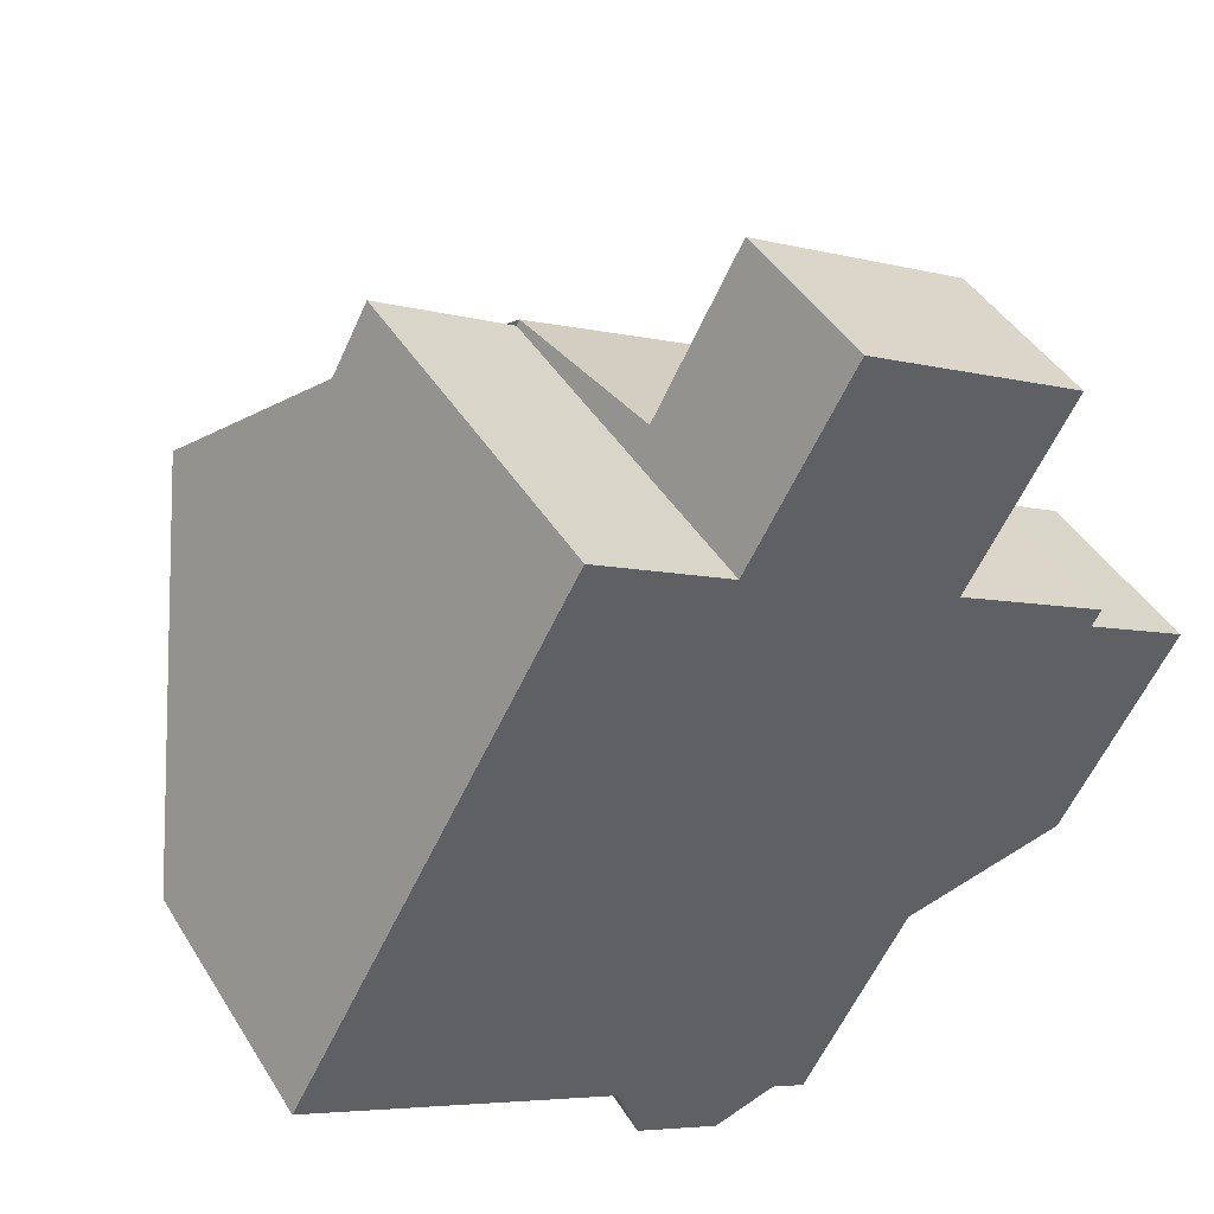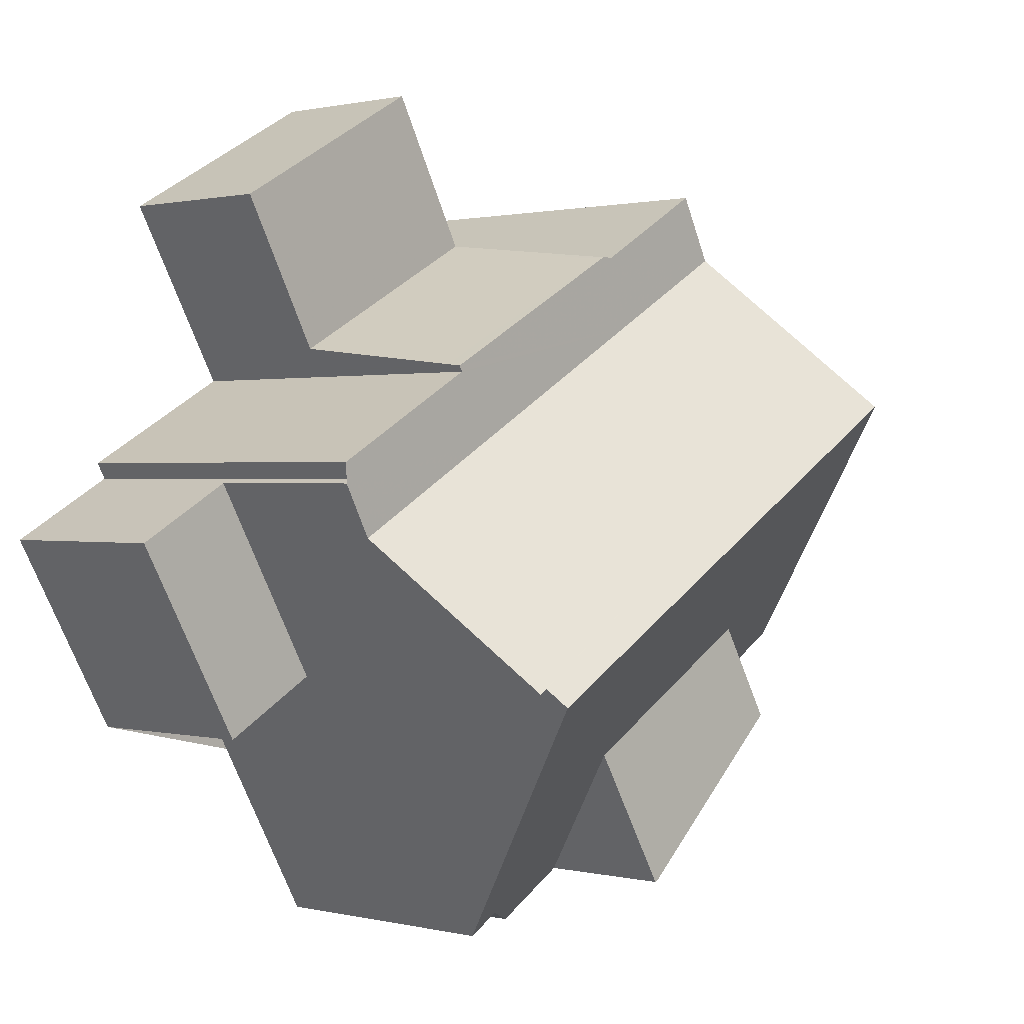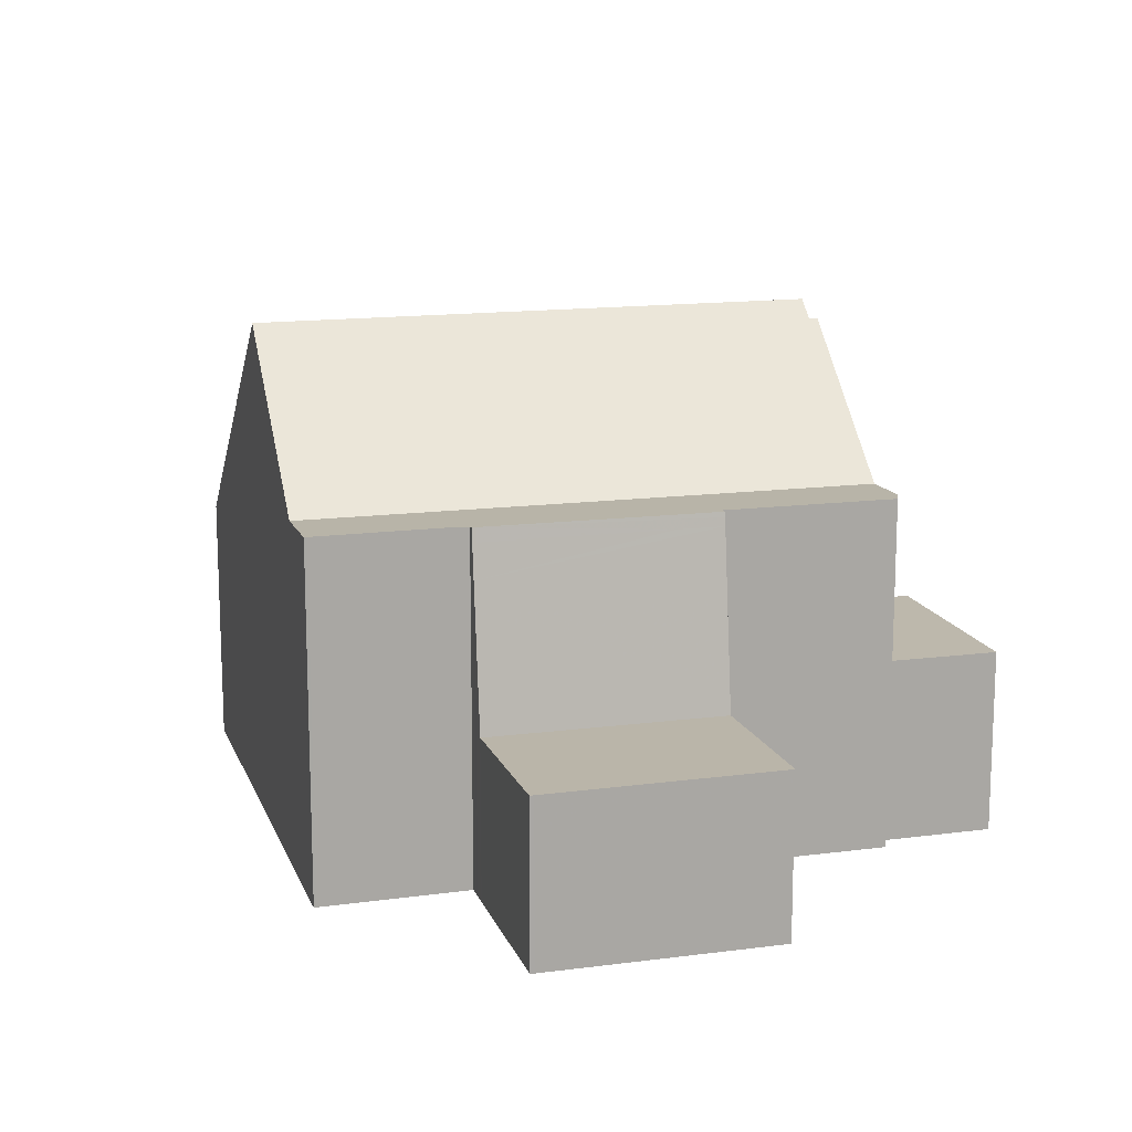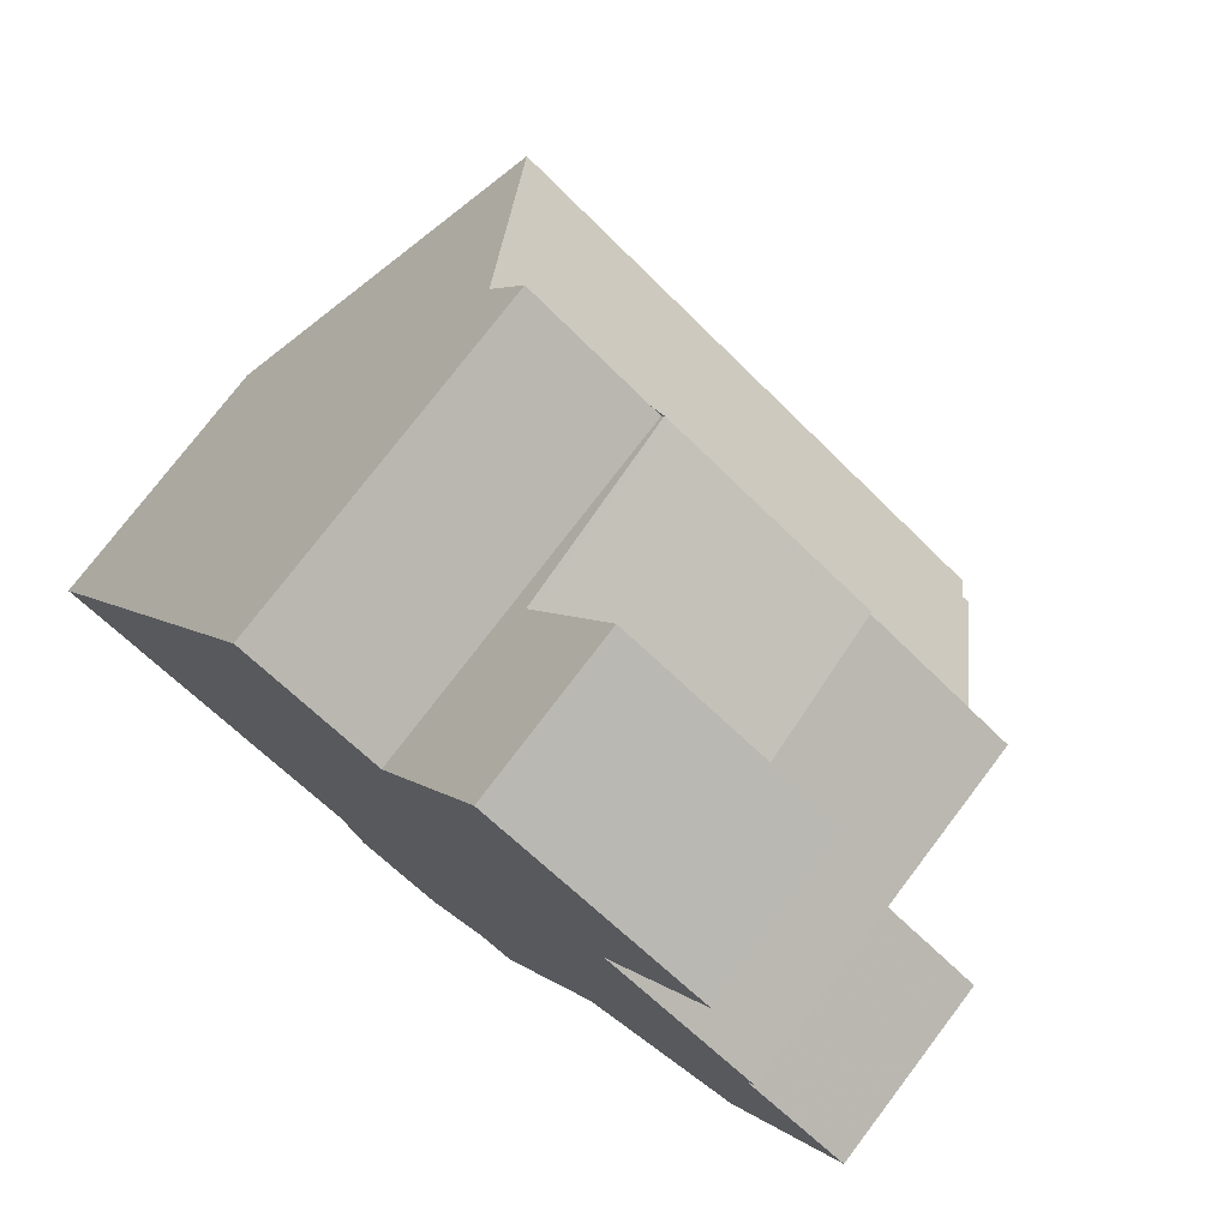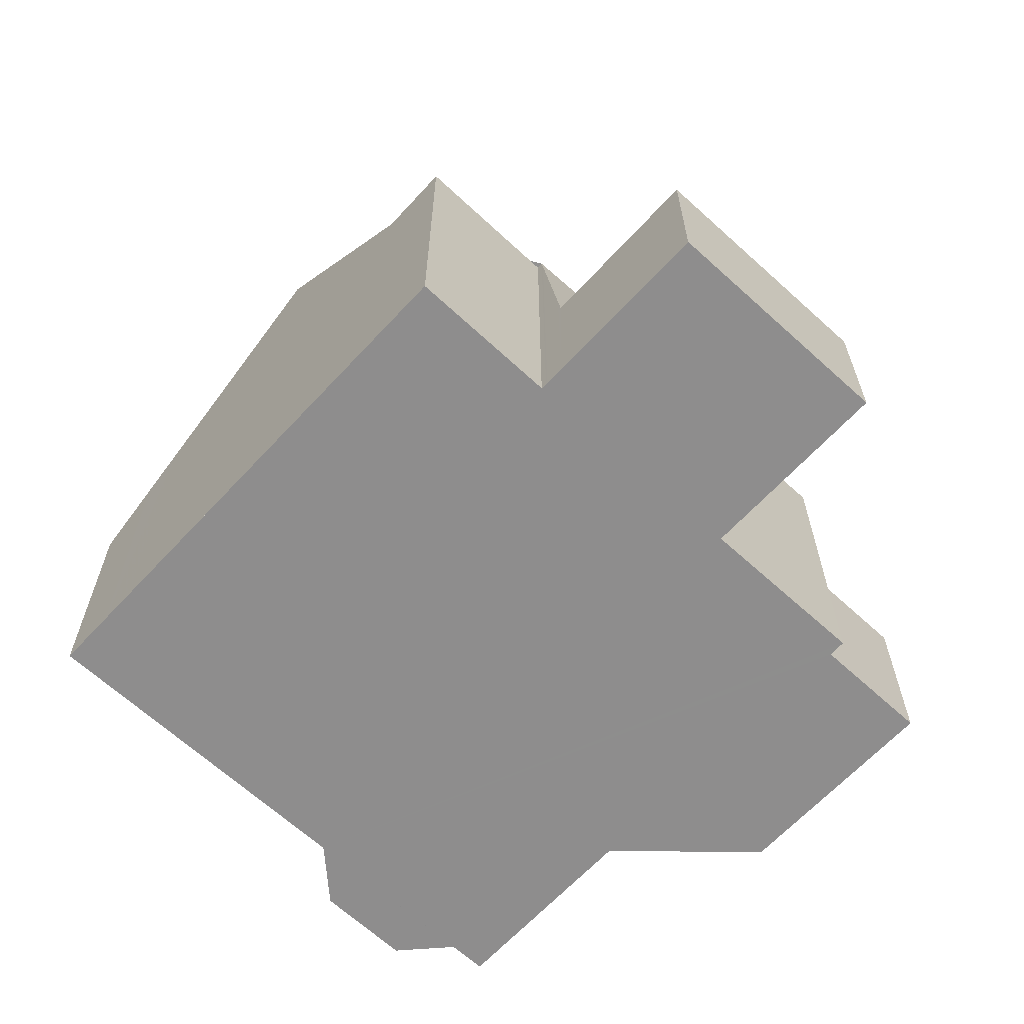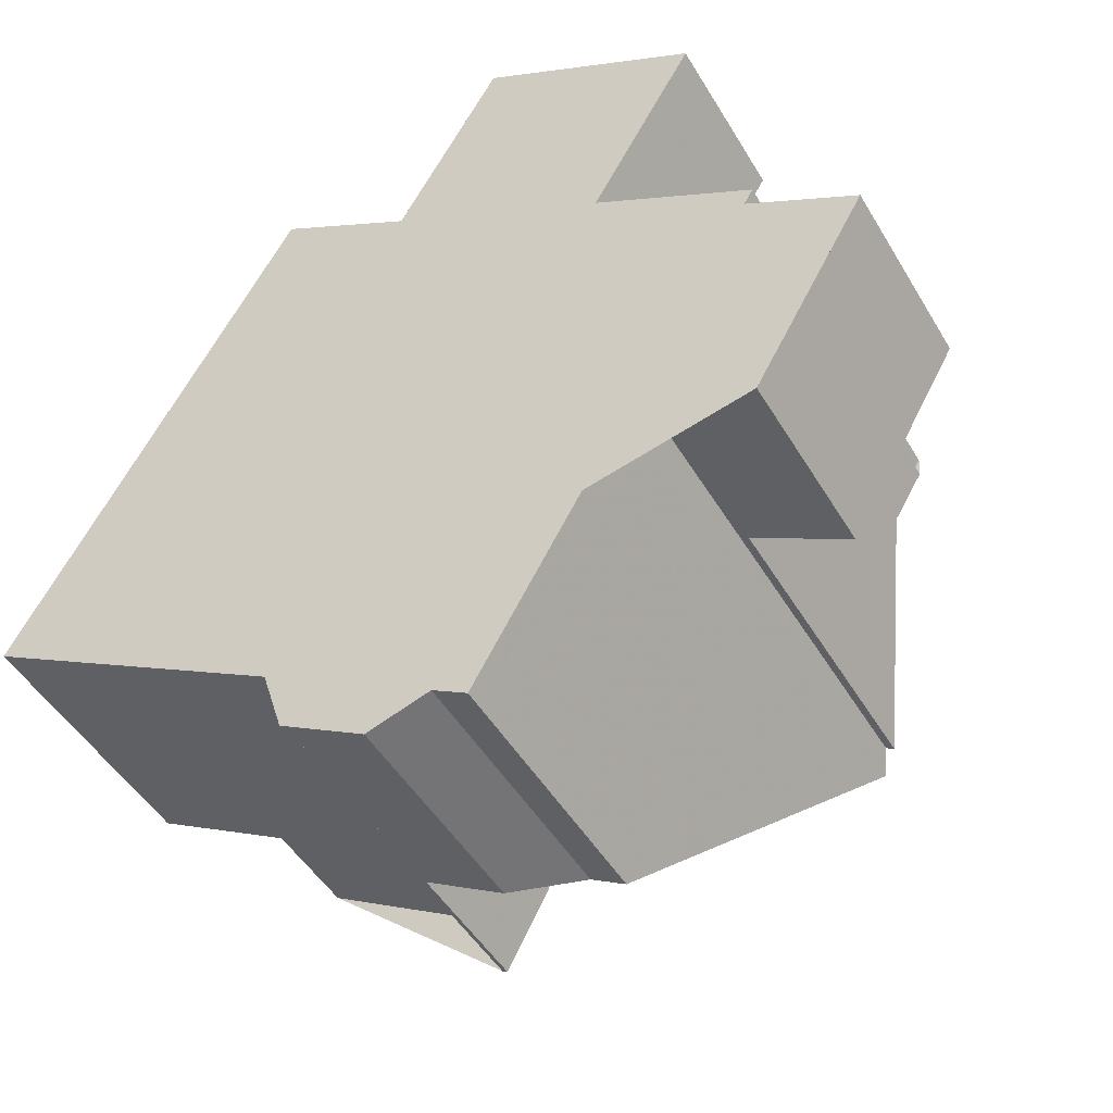
<metadata>
{"format":"obj","ext":"obj","renderer":"f3d","projection":"perspective","resolution":1024,"background":"white","views":[{"elev":43.6,"azim":150.5,"up":"+Y"},{"elev":0.8,"azim":-48.3,"up":"+Y"},{"elev":14.6,"azim":-166.6,"up":"+Z"},{"elev":76.0,"azim":-142.8,"up":"+Y"},{"elev":-64.7,"azim":166.8,"up":"+Z"},{"elev":-47.3,"azim":-150.8,"up":"+Y"}]}
</metadata>
<code>
v -1855 -2358 4.233
v -1861 -2363 3.564
v -1862 -2362 4.207
v -1863 -2363 4.205
v -1865 -2358 8.012
v -1867 -2355 5.757
v -1867 -2355 5.764
v -1865 -2353 5.77
v -1861 -2352 5.776
v -1859 -2350 5.782
v -1866 -2351 2.694
v -1863 -2349 2.682
v -1860 -2361 5.819
v -1860 -2362 5.842
v -1867 -2359 3.045
v -1869 -2356 3.034
v -1857 -2354 8.296
v -1865 -2358 8.291
v -1856 -2357 5.586
v -1864 -2361 5.567
v -1856 -2356 5.763
v -1864 -2361 5.767
v -1865 -2358 8.291
v -1857 -2354 8.296
v -1860 -2362 3.575
v -1857 -2359 4.227
v -1862 -2350 2.666
v -1866 -2351 2.677
v -1861 -2351 4.491
v -1865 -2353 4.429
v -1865 -2358 8.012
v -1867 -2355 4.914
v -1859 -2351 5.75
v -1865 -2358 5.661
v -1867 -2356 5.731
v -1859 -2351 5.75
v -1861 -2351 5.779
v -1865 -2353 5.773
v -1861 -2360 5.573
v -1860 -2362 5.51
v -1867 -2355 5.756
v -1858 -2358 5.581
v -1857 -2359 5.538
v -1862 -2351 2.634
v -1865 -2353 2.646
v -1861 -2351 5.551
v -1865 -2353 5.551
v -1861 -2360 5.766
v -1860 -2362 5.842
v -1867 -2356 5.587
v -1867 -2355 5.564
v -1858 -2358 5.764
v -1857 -2359 5.818
v -1865 -2358 5.669
v -1866 -2358 5.665
v -1865 -2353 3.046
v -1862 -2351 3.058
v -1867 -2355 3.039
v -1865 -2358 3.05
v -1865 -2353 5.773
v -1861 -2351 5.779
v -1865 -2353 2.646
v -1862 -2351 2.634
v -1861 -2351 4.987
v -1864 -2353 5.551
v -1865 -2353 5.687
v -1863 -2357 8.293
v -1863 -2357 8.293
v -1860 -2362 5.842
v -1861 -2360 5.766
v -1861 -2360 5.766
v -1860 -2362 3.575
v -1861 -2360 5.573
v -1864 -2355 5.737
v -1864 -2355 5.737
v -1865 -2353 5.77
v -1867 -2356 5.731
v -1865 -2358 8.012
v -1867 -2355 5.756
v -1867 -2356 5.731
v -1865 -2358 3.05
v -1867 -2355 3.039
v -1860 -2361 4.243
v -1857 -2359 4.229
v -1860 -2361 5.819
v -1860 -2361 4.243
v -1863 -2363 4.254
v -1857 -2359 4.228
v -1860 -2361 5.819
v -1857 -2359 5.818
v -1860 -2361 5.531
v -1857 -2359 5.538
v -1863 -2349 2.682
v -1866 -2351 2.694
v -1861 -2352 5.779
v -1862 -2351 2.634
v -1863 -2350 2.666
v -1861 -2351 5
v -1861 -2351 5.551
v -1861 -2352 5.779
v -1859 -2355 8.295
v -1859 -2355 8.295
v -1863 -2349 2.682
v -1863 -2349 2.682
v -1857 -2359 5.818
v -1858 -2358 5.764
v -1862 -2351 2.634
v -1858 -2358 5.764
v -1857 -2359 4.229
v -1858 -2358 5.581
v -1861 -2353 5.745
v -1861 -2353 5.745
v -1862 -2351 4.49
v -1862 -2351 3.058
v -1857 -2359 5.818
v -1857 -2359 4.227
v -1857 -2354 8.296
v -1857 -2354 8.296
v -1856 -2357 5.763
v -1855 -2358 4.233
v -1856 -2357 5.586
v -1859 -2351 5.75
v -1859 -2351 5.75
v -1859 -2350 5.782
v -1869 -2356 3.034
v -1867 -2359 3.045
v -1866 -2358 7.968
v -1866 -2358 7.968
v -1863 -2357 7.964
v -1860 -2355 7.958
v -1857 -2354 7.954
v -1866 -2358 3.05
v -1867 -2359 3.045
v -1857 -2354 7.954
v -1866 -2358 5.662
v -1866 -2358 5.668
v -1866 -2358 3.05
v -1867 -2359 3.045
v -1861 -2360 5.004
v -1857 -2359 5.032
v -1861 -2360 5.792
v -1863 -2362 4.983
v -1861 -2360 5.004
v -1857 -2359 5.79
v -1857 -2359 5.032
v -1855 -2357 5.05
v -1855 -2357 5.051
v -1861 -2360 5.792
v -1857 -2359 5.79
v -1861 -2360 5.555
v -1857 -2359 5.564
v -1861 -2360 5.111
v -1857 -2358 5.096
v -1861 -2360 5.788
v -1861 -2360 5.111
v -1863 -2362 5.121
v -1857 -2358 5.787
v -1855 -2357 5.087
v -1857 -2358 5.096
v -1855 -2357 5.087
v -1861 -2360 5.788
v -1857 -2358 5.787
v -1861 -2360 5.558
v -1857 -2358 5.566
v -1855 -2358 4.233
v -1855 -2358 4.233
v -1855 -2358 0
v -1855 -2358 0
v -1862 -2362 4.207
v -1861 -2363 3.564
v -1861 -2363 0
v -1862 -2362 0
v -1863 -2363 4.205
v -1862 -2362 4.207
v -1862 -2362 0
v -1863 -2363 0
v -1863 -2363 4.254
v -1863 -2363 4.205
v -1863 -2363 0
v -1863 -2363 0
v -1865 -2358 8.012
v -1865 -2358 8.012
v -1865 -2358 0
v -1865 -2358 0
v -1867 -2355 5.764
v -1867 -2355 5.757
v -1867 -2355 0
v -1867 -2355 0
v -1865 -2353 5.77
v -1867 -2355 5.764
v -1867 -2355 0
v -1865 -2353 0
v -1865 -2353 5.773
v -1865 -2353 5.77
v -1865 -2353 0
v -1865 -2353 0
v -1859 -2350 5.782
v -1861 -2352 5.776
v -1861 -2352 0
v -1859 -2350 0
v -1859 -2351 5.75
v -1859 -2350 5.782
v -1859 -2350 0
v -1859 -2351 8.882e-16
v -1863 -2349 2.682
v -1866 -2351 2.694
v -1866 -2351 0
v -1863 -2349 4.441e-16
v -1863 -2349 2.682
v -1863 -2349 2.682
v -1863 -2349 -4.441e-16
v -1863 -2349 0
v -1860 -2362 5.842
v -1860 -2361 5.819
v -1860 -2361 0
v -1860 -2362 0
v -1860 -2362 5.842
v -1860 -2362 5.842
v -1860 -2362 0
v -1860 -2362 0
v -1867 -2359 3.045
v -1867 -2359 3.045
v -1867 -2359 0
v -1867 -2359 -4.441e-16
v -1869 -2356 3.034
v -1869 -2356 3.034
v -1869 -2356 -4.441e-16
v -1869 -2356 -4.441e-16
v -1856 -2356 5.763
v -1857 -2354 8.296
v -1857 -2354 -1.776e-15
v -1856 -2356 0
v -1855 -2357 5.087
v -1856 -2357 5.586
v -1856 -2357 0
v -1855 -2357 0
v -1864 -2361 5.767
v -1864 -2361 5.567
v -1864 -2361 0
v -1864 -2361 0
v -1856 -2357 5.586
v -1856 -2356 5.763
v -1856 -2356 0
v -1856 -2357 0
v -1865 -2358 8.291
v -1864 -2361 5.767
v -1864 -2361 0
v -1865 -2358 1.776e-15
v -1865 -2358 8.012
v -1865 -2358 8.291
v -1865 -2358 1.776e-15
v -1865 -2358 0
v -1862 -2351 2.634
v -1862 -2350 2.666
v -1862 -2350 0
v -1862 -2351 0
v -1866 -2351 2.694
v -1866 -2351 2.677
v -1866 -2351 0
v -1866 -2351 0
v -1861 -2351 4.987
v -1861 -2351 4.491
v -1861 -2351 0
v -1861 -2351 0
v -1865 -2353 3.046
v -1865 -2353 4.429
v -1865 -2353 0
v -1865 -2353 0
v -1857 -2354 7.954
v -1859 -2351 5.75
v -1859 -2351 8.882e-16
v -1857 -2354 8.882e-16
v -1865 -2353 5.687
v -1865 -2353 5.773
v -1865 -2353 0
v -1865 -2353 0
v -1862 -2351 3.058
v -1862 -2351 2.634
v -1862 -2351 0
v -1862 -2351 0
v -1861 -2351 5.779
v -1861 -2351 5.551
v -1861 -2351 0
v -1861 -2351 0
v -1865 -2353 4.429
v -1865 -2353 5.551
v -1865 -2353 0
v -1865 -2353 0
v -1865 -2353 2.646
v -1865 -2353 3.046
v -1865 -2353 0
v -1865 -2353 4.441e-16
v -1861 -2351 4.491
v -1862 -2351 3.058
v -1862 -2351 0
v -1861 -2351 0
v -1861 -2352 5.776
v -1861 -2351 5.779
v -1861 -2351 0
v -1861 -2352 0
v -1866 -2351 2.677
v -1865 -2353 2.646
v -1865 -2353 4.441e-16
v -1866 -2351 0
v -1861 -2351 5.551
v -1861 -2351 4.987
v -1861 -2351 0
v -1861 -2351 0
v -1865 -2353 5.551
v -1865 -2353 5.687
v -1865 -2353 0
v -1865 -2353 0
v -1861 -2363 3.564
v -1860 -2362 3.575
v -1860 -2362 0
v -1861 -2363 0
v -1865 -2353 5.77
v -1865 -2353 5.77
v -1865 -2353 0
v -1865 -2353 0
v -1867 -2355 5.757
v -1867 -2355 5.756
v -1867 -2355 -8.882e-16
v -1867 -2355 0
v -1867 -2359 3.045
v -1865 -2358 3.05
v -1865 -2358 0
v -1867 -2359 0
v -1863 -2362 4.983
v -1863 -2363 4.254
v -1863 -2363 0
v -1863 -2362 0
v -1857 -2359 4.227
v -1857 -2359 4.228
v -1857 -2359 0
v -1857 -2359 0
v -1862 -2350 2.666
v -1863 -2349 2.682
v -1863 -2349 0
v -1862 -2350 0
v -1866 -2351 2.694
v -1866 -2351 2.694
v -1866 -2351 0
v -1866 -2351 0
v -1863 -2349 2.682
v -1863 -2349 2.682
v -1863 -2349 4.441e-16
v -1863 -2349 -4.441e-16
v -1860 -2361 5.819
v -1857 -2359 5.818
v -1857 -2359 0
v -1860 -2361 0
v -1857 -2359 4.228
v -1855 -2358 4.233
v -1855 -2358 0
v -1857 -2359 0
v -1859 -2350 5.782
v -1859 -2350 5.782
v -1859 -2350 0
v -1859 -2350 0
v -1867 -2355 3.039
v -1869 -2356 3.034
v -1869 -2356 -4.441e-16
v -1867 -2355 0
v -1867 -2359 3.045
v -1867 -2359 3.045
v -1867 -2359 0
v -1867 -2359 0
v -1857 -2354 8.296
v -1857 -2354 7.954
v -1857 -2354 8.882e-16
v -1857 -2354 -1.776e-15
v -1869 -2356 3.034
v -1867 -2359 3.045
v -1867 -2359 -4.441e-16
v -1869 -2356 -4.441e-16
v -1863 -2362 5.121
v -1863 -2362 4.983
v -1863 -2362 0
v -1863 -2362 -8.882e-16
v -1855 -2358 4.233
v -1855 -2357 5.051
v -1855 -2357 0
v -1855 -2358 0
v -1864 -2361 5.567
v -1863 -2362 5.121
v -1863 -2362 -8.882e-16
v -1864 -2361 0
v -1855 -2357 5.051
v -1855 -2357 5.087
v -1855 -2357 0
v -1855 -2357 0
v -1855 -2358 0
v -1860 -2361 0
v -1860 -2362 0
v -1861 -2363 0
v -1862 -2362 0
v -1863 -2363 0
v -1865 -2358 0
v -1867 -2359 0
v -1869 -2356 0
v -1867 -2355 0
v -1867 -2355 0
v -1865 -2353 0
v -1866 -2351 0
v -1863 -2349 0
v -1861 -2352 0
v -1859 -2350 0
f 104 12 93 103
f 117 17 21 119
f 147 1 120 146
f 119 21 19 121
f 134 24 118 131
f 124 10 33 123
f 98 65 47 30 113
f 51 32 50
f 136 55 135
f 139 83 91 150
f 140 84 92 151
f 113 30 56 114
f 135 55 50 32 58 137
f 66 47 65
f 150 91 89 148
f 50 35 41 51
f 151 92 90 149
f 127 35 55 136
f 55 35 50
f 114 56 45 107
f 97 27 63 96
f 99 65 98
f 100 38 66 65 99
f 71 22 18 67
f 143 86 87 142
f 73 20 22 71
f 129 68 23 5 78 128
f 79 6 7 76 75 80
f 138 16 125 133
f 86 72 2 3 4 87
f 109 88 116
f 83 25 40 91
f 84 26 43 92
f 91 40 49 89
f 92 43 53 90
f 103 93 27 97
f 96 62 28 97
f 98 64 46 99
f 99 46 37 100
f 103 94 11 104
f 144 105 85 141
f 108 71 67 101
f 130 102 68 129
f 112 75 76 8 60 95
f 113 29 64 98
f 114 57 29 113
f 107 44 57 114
f 115 13 14 69 85 105
f 97 28 94 103
f 119 108 101 117
f 146 120 88 109 145
f 121 110 108 119
f 131 118 102 130
f 123 112 95 61 9 124
f 133 125 82 132
f 128 77 74 129
f 130 111 122 131
f 132 81 126 133
f 131 122 36 134
f 135 34 54 136
f 137 59 34 135
f 136 54 31 127
f 133 126 15 138
f 129 74 111 130
f 156 20 73 155
f 159 110 121 158
f 158 121 19 160
f 163 39 152
f 164 42 153
f 161 48 39 163
f 162 52 42 164
f 154 70 106 157
f 155 143 142 156
f 158 146 145 159
f 160 147 146 158
f 152 139 150 163
f 153 140 151 164
f 163 150 148 161
f 164 151 149 162
f 157 144 141 154
f 166 167 168 165
f 170 171 172 169
f 174 175 176 173
f 178 179 180 177
f 182 183 184 181
f 186 187 188 185
f 190 191 192 189
f 194 195 196 193
f 198 199 200 197
f 202 203 204 201
f 206 207 208 205
f 210 211 212 209
f 214 215 216 213
f 218 219 220 217
f 222 223 224 221
f 226 227 228 225
f 230 231 232 229
f 234 235 236 233
f 238 239 240 237
f 242 243 244 241
f 246 247 248 245
f 250 251 252 249
f 254 255 256 253
f 258 259 260 257
f 262 263 264 261
f 266 267 268 265
f 270 271 272 269
f 274 275 276 273
f 278 279 280 277
f 282 283 284 281
f 286 287 288 285
f 290 291 292 289
f 294 295 296 293
f 298 299 300 297
f 302 303 304 301
f 306 307 308 305
f 310 311 312 309
f 314 315 316 313
f 318 319 320 317
f 322 323 324 321
f 326 327 328 325
f 330 331 332 329
f 334 335 336 333
f 338 339 340 337
f 342 343 344 341
f 346 347 348 345
f 350 351 352 349
f 354 355 356 353
f 358 359 360 357
f 362 363 364 361
f 366 367 368 365
f 370 371 372 369
f 374 375 376 373
f 378 379 380 377
f 382 383 384 381
f 386 387 388 385
f 390 391 392 389
f 394 395 396 397 398 399 400 401 402 403 404 405 406 407 408 393

</code>
